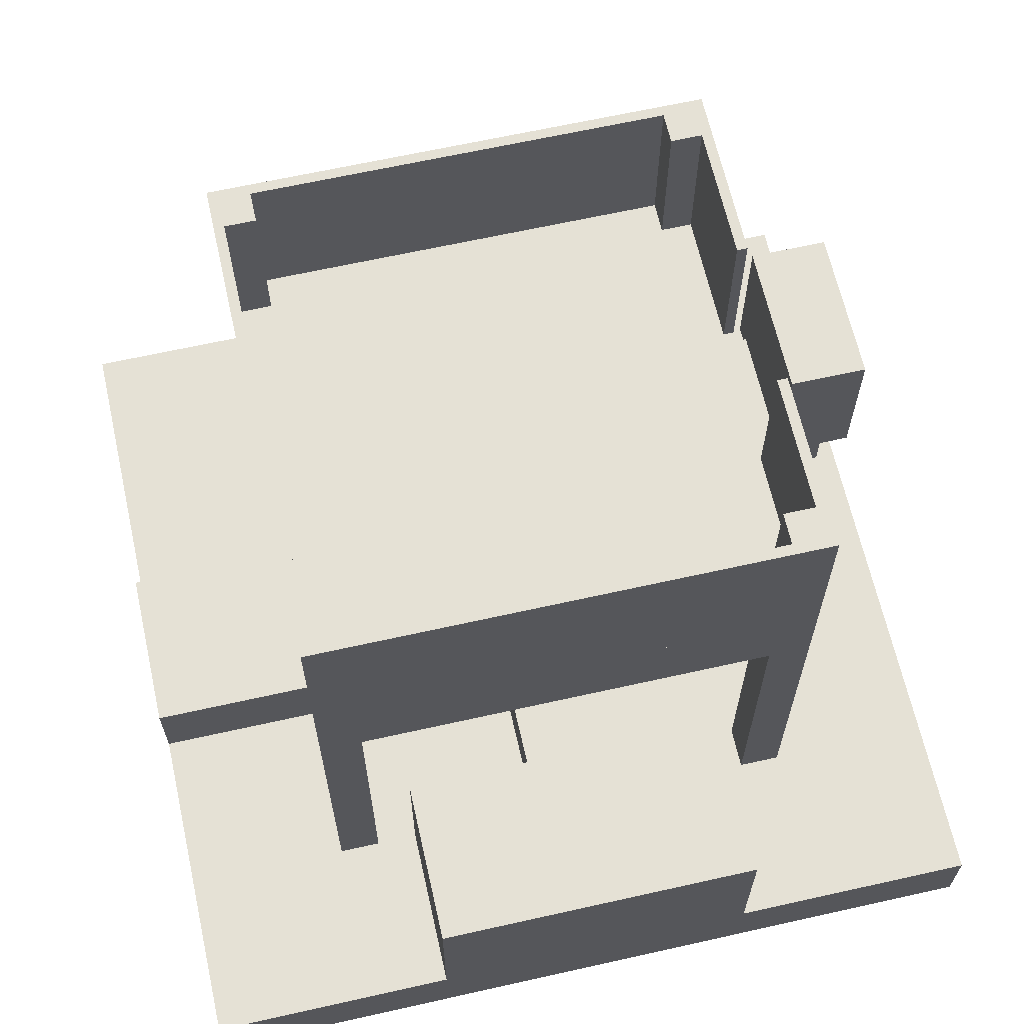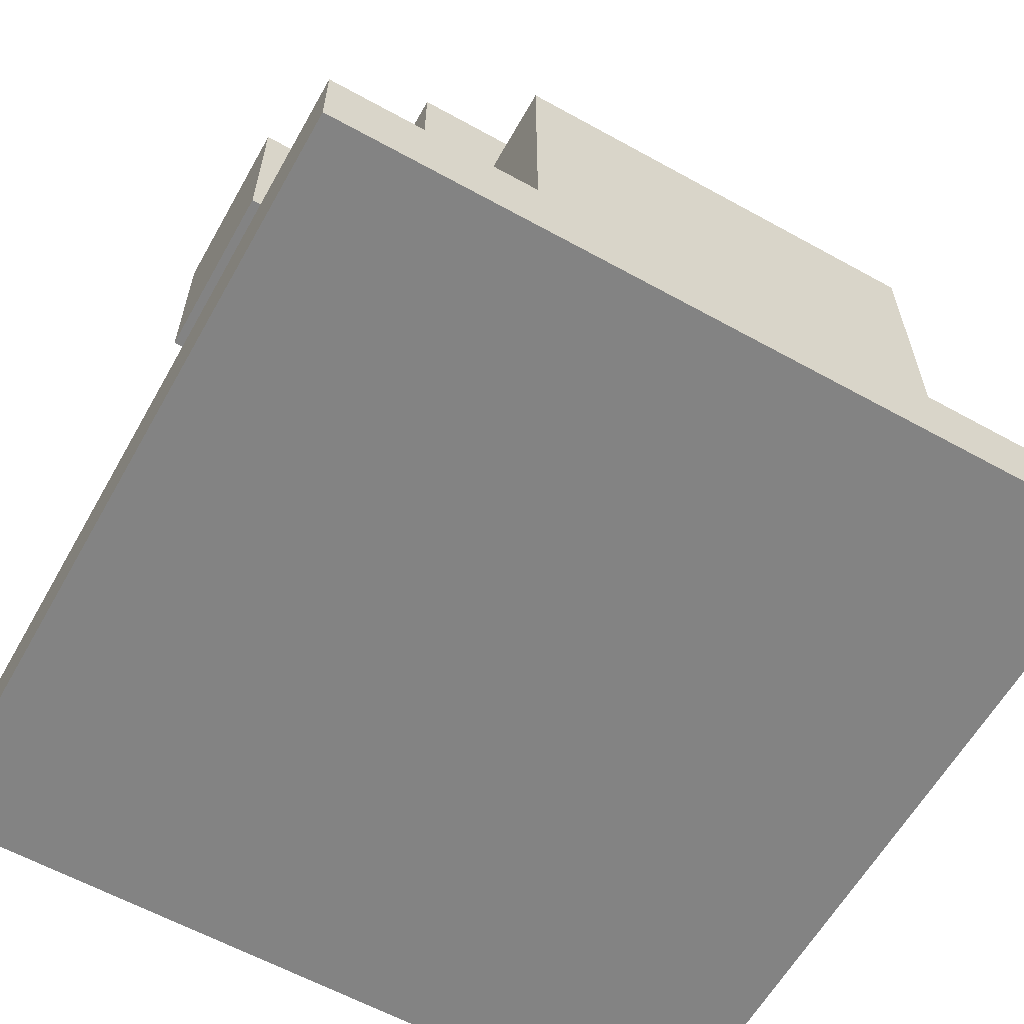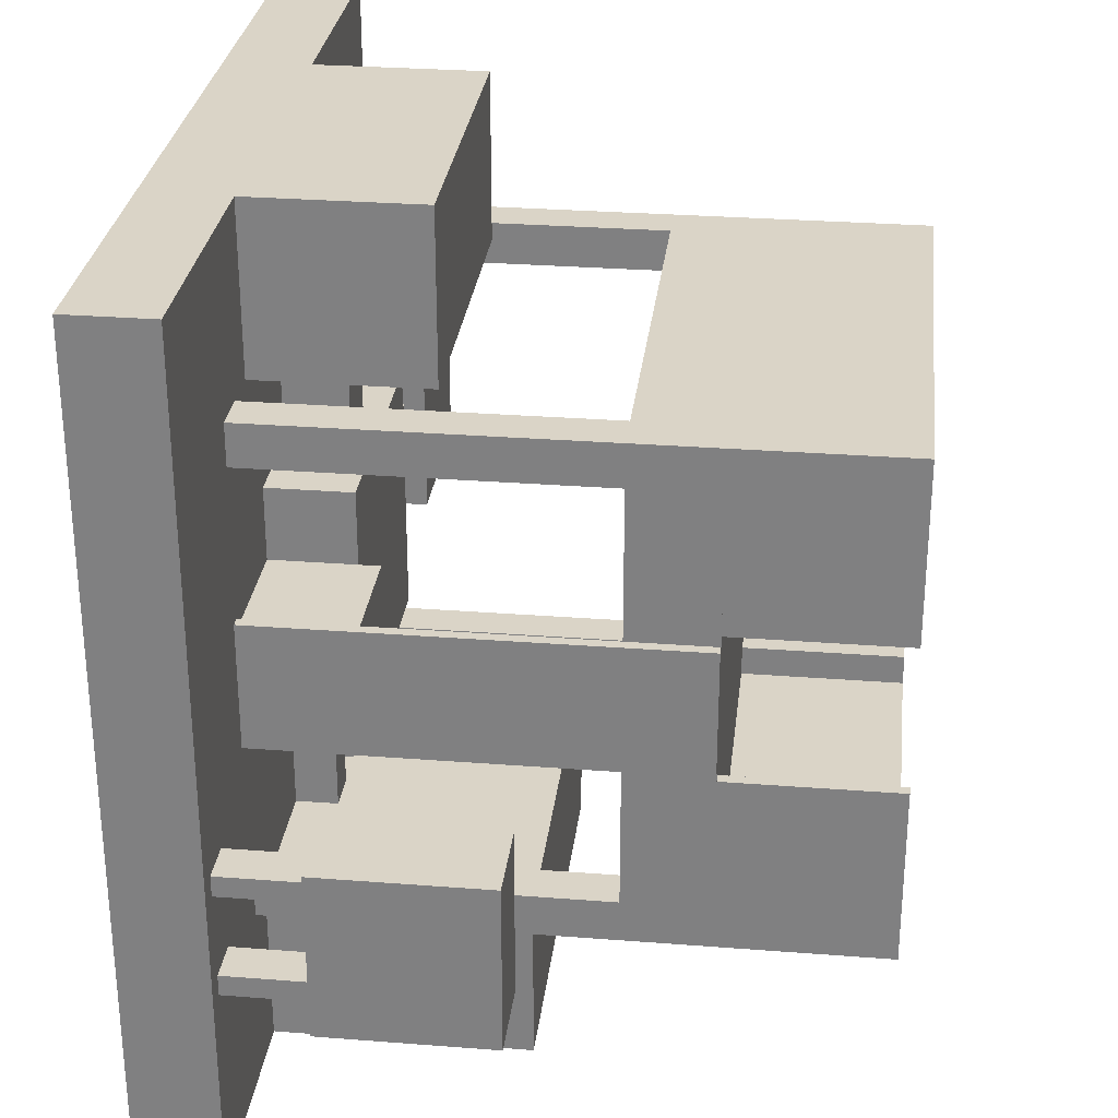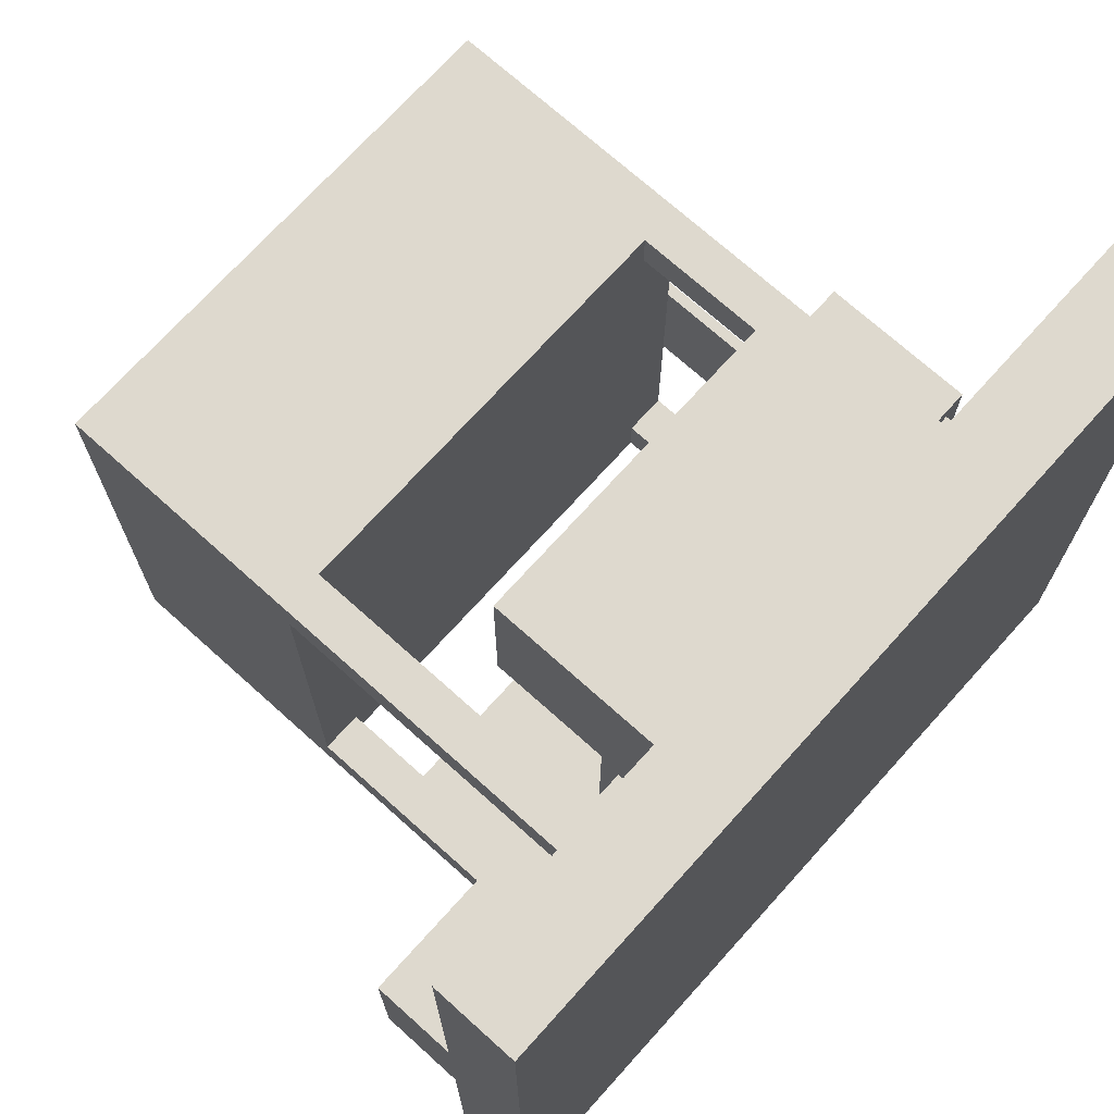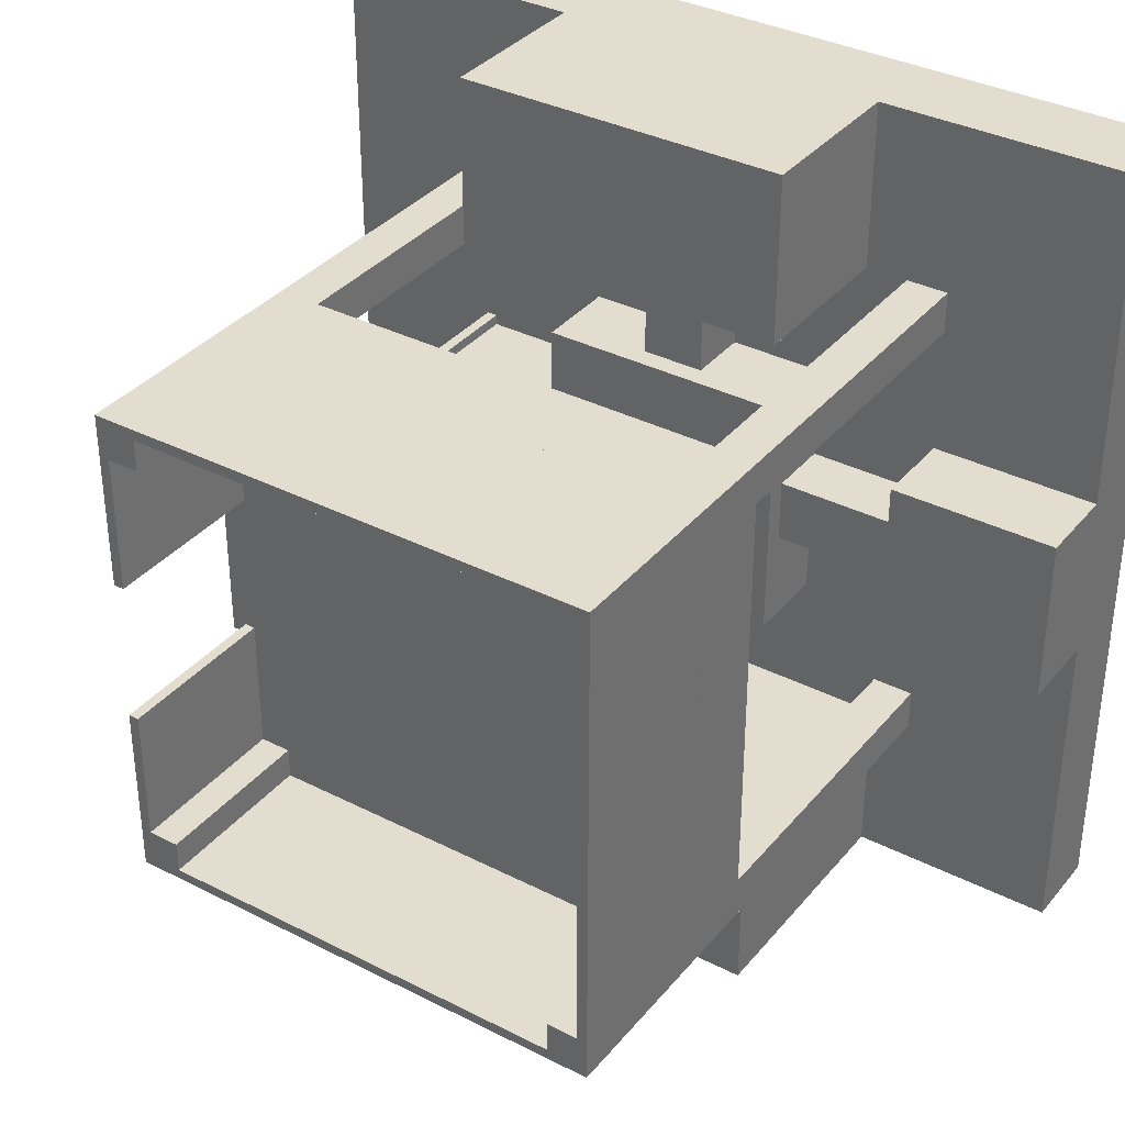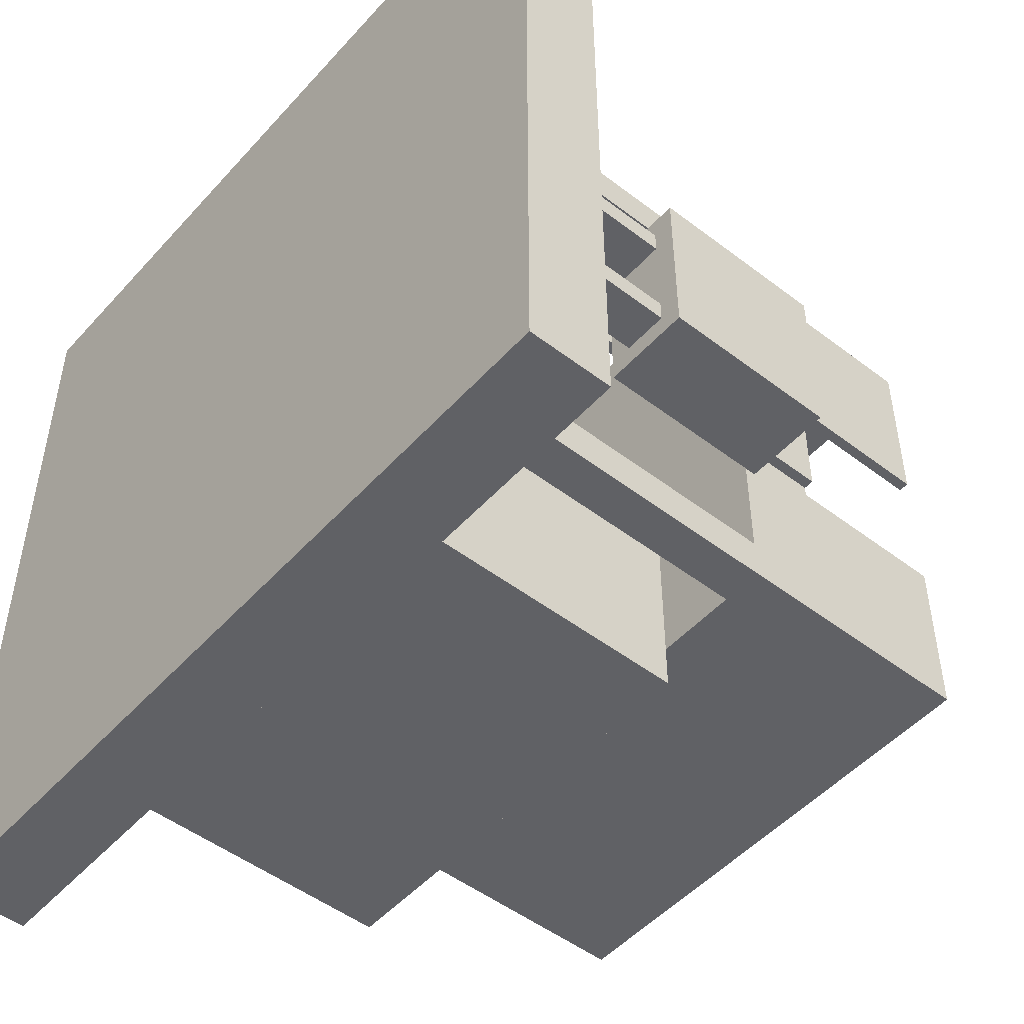
<metadata>
{"format":"obj","ext":"obj","renderer":"f3d","projection":"perspective","resolution":1024,"background":"white","views":[{"elev":65.0,"azim":-12.7,"up":"+Y"},{"elev":-61.0,"azim":150.6,"up":"+Y"},{"elev":28.9,"azim":96.6,"up":"+Z"},{"elev":71.5,"azim":-48.0,"up":"+Z"},{"elev":35.5,"azim":-146.0,"up":"+Z"},{"elev":-49.8,"azim":49.9,"up":"+Z"}]}
</metadata>
<code>
o derrick_mirrored
v 3 0 3
v 3 0.5 3
v 3 0 -2
v 3 0.5 -2
v -2 0 3
v -2 0.5 3
v -2 0 -2
v -2 0.5 -2
v 2.875 0.5 -0.875
v 2.875 0.5 -0.75
v 2.875 1 -0.75
v 2.875 1 -0.875
v 2.625 0.5 -0.75
v 2.625 1 -0.75
v 2.625 0.5 -0.875
v 2.625 1 -0.875
v 3 1 -1
v 3 1 1e-06
v 3 2 1e-06
v 3 2 -1
v 2.5 1 1e-06
v 2.5 2 1e-06
v 2.5 1 -1
v 2.5 2 -1
v 2.875 0.5 -0.25
v 2.875 0.5 -0.125
v 2.875 1 -0.125
v 2.875 1 -0.25
v 2.625 0.5 -0.125
v 2.625 1 -0.125
v 2.625 0.5 -0.25
v 2.625 1 -0.25
v -0.75 0.5 2
v -0.75 4 2
v -0.75 0.5 1.75
v -0.75 4 1.75
v -1 0.5 2
v -1 4 2
v -1 0.5 1.75
v -1 4 1.75
v 2 0.5 2
v 2 4 2
v 2 0.5 1.75
v 2 4 1.75
v 1.75 0.5 2
v 1.75 4 2
v 1.75 0.5 1.75
v 1.75 4 1.75
v -0.75 0.5 -0.75
v -0.75 4 -0.75
v -0.75 0.5 -1
v -0.75 4 -1
v -1 0.5 -0.75
v -1 4 -0.75
v -1 0.5 -1
v -1 4 -1
v 2 0.5 -0.75
v 2 4 -0.75
v 2 0.5 -1
v 2 4 -1
v 1.75 0.5 -0.75
v 1.75 4 -0.75
v 1.75 0.5 -1
v 1.75 4 -1
v 2 0.5 0.125
v 2 3 0.125
v 2 0.5 0.875
v 2 3 0.875
v 2.062 0.5 0.125
v 2.062 3 0.125
v 2.062 0.5 0.875
v 2.062 3 0.875
v 2 3 -0.75
v 2 4 -0.75
v 2 3 1.75
v 2 4 1.75
v 1.938 3 -0.75
v 1.938 4 -0.75
v 1.938 3 1.75
v 1.938 4 1.75
v 1.75 4 -0.9375
v 1.75 3 -0.9375
v -0.75 4 -0.9375
v -0.75 3 -0.9375
v 1.75 4 -1
v 1.75 3 -1
v -0.75 4 -1
v -0.75 3 -1
v -1 3 1.75
v -1 4 1.75
v -1 3 -0.75
v -1 4 -0.75
v -0.9375 3 1.75
v -0.9375 4 1.75
v -0.9375 3 -0.75
v -0.9375 4 -0.75
v 2 3 0.0625
v 2 3 0.9375
v 2 4 0.9375
v 2 4 0.0625
v 1.938 3 0.0625
v 1.938 3 0.9375
v 1.938 4 0.9375
v 1.938 4 0.0625
v 2 2.5 2
v 2 3 2
v 2 2.5 -1
v 2 3 -1
v -1 2.5 2
v -1 3 2
v -1 2.5 -1
v -1 3 -1
v 1.25 0.5 1.25
v 1.25 1 1.25
v 1.25 0.5 -0.25
v 1.25 1 -0.25
v -0.25 0.5 1.25
v -0.25 1 1.25
v -0.25 0.5 -0.25
v -0.25 1 -0.25
v -1 0.5 1
v -1 1 1
v -1 0.5 0
v -1 1 0
v -2 0.5 1
v -2 1 1
v -2 0.5 0
v -2 1 0
v 1.5 0.5 3
v 1.5 1.5 3
v 1.5 0.5 2
v 1.5 1.5 2
v -0.5 0.5 3
v -0.5 1.5 3
v -0.5 0.5 2
v -0.5 1.5 2
v 0.6875 0.5 2
v 0.6875 0.875 2
v 0.6875 0.5 1.25
v 0.6875 0.875 1.25
v 0.3125 0.5 2
v 0.3125 0.875 2
v 0.3125 0.5 1.25
v 0.3125 0.875 1.25
v -1 0.5 0.6875
v -1 0.875 0.6875
v -0.25 0.5 0.6875
v -0.25 0.875 0.6875
v -1 0.5 0.3125
v -1 0.875 0.3125
v -0.25 0.5 0.3125
v -0.25 0.875 0.3125
v 0.375 0.5 -0.25
v 0.375 0.75 -0.25
v 0.375 0.5 -1
v 0.375 0.75 -1
v 0.125 0.5 -0.25
v 0.125 0.75 -0.25
v 0.125 0.5 -1
v 0.125 0.75 -1
v 0.875 0.5 -0.25
v 0.875 0.75 -0.25
v 0.875 0.5 -1
v 0.875 0.75 -1
v 0.625 0.5 -0.25
v 0.625 0.75 -0.25
v 0.625 0.5 -1
v 0.625 0.75 -1
v 1.75 0.5 -1
v 1.75 2 -1
v 1.75 0.5 -2
v 1.75 2 -2
v -0.75 0.5 -1
v -0.75 2 -1
v -0.75 0.5 -2
v -0.75 2 -2
v 1.25 0.5 0.8125
v 2 0.5 0.8125
v 1.25 0.5 0.1875
v 2 0.5 0.1875
v 1.25 1.125 0.8125
v 2 1.125 0.8125
v 1.25 1.125 0.1875
v 2 1.125 0.1875
v 1.75 3 2
v 1.75 4 2
v -0.75 3 2
v -0.75 4 2
v 1.75 3 1.938
v 1.75 4 1.938
v -0.75 3 1.938
v -0.75 4 1.938
v 2 2.5 2
v 2 3 2
v 2 2.5 -1
v 2 3 -1
v -1 2.5 2
v -1 3 2
v -1 2.5 -1
v -1 3 -1
f 1 3 4 2
f 3 7 8 4
f 7 5 6 8
f 5 1 2 6
f 3 1 5 7
f 8 6 2 4
f 9 12 11 10
f 10 11 14 13
f 13 14 16 15
f 15 16 12 9
f 17 20 19 18
f 18 19 22 21
f 21 22 24 23
f 23 24 20 17
f 18 21 23 17
f 22 19 20 24
f 25 28 27 26
f 26 27 30 29
f 29 30 32 31
f 31 32 28 25
f 33 35 36 34
f 35 39 40 36
f 39 37 38 40
f 37 33 34 38
f 35 33 37 39
f 40 38 34 36
f 41 43 44 42
f 43 47 48 44
f 47 45 46 48
f 45 41 42 46
f 43 41 45 47
f 48 46 42 44
f 49 51 52 50
f 51 55 56 52
f 55 53 54 56
f 53 49 50 54
f 51 49 53 55
f 56 54 50 52
f 57 59 60 58
f 59 63 64 60
f 63 61 62 64
f 61 57 58 62
f 59 57 61 63
f 64 62 58 60
f 65 67 68 66
f 67 71 72 68
f 71 69 70 72
f 69 65 66 70
f 66 68 72 70
f 97 73 74 100
f 101 104 78 77
f 99 103 80 76
f 87 83 81 85
f 86 88 87 85
f 82 81 83 84
f 91 89 90 92
f 95 96 94 93
f 90 94 96 92
f 74 78 104 100
f 79 80 103 102
f 102 103 99 98
f 75 98 99 76
f 101 97 100 104
f 105 107 108 106
f 107 111 112 108
f 111 109 110 112
f 109 105 106 110
f 107 105 109 111
f 112 110 106 108
f 113 115 116 114
f 115 119 120 116
f 119 117 118 120
f 117 113 114 118
f 120 118 114 116
f 121 123 124 122
f 123 127 128 124
f 127 125 126 128
f 125 121 122 126
f 128 126 122 124
f 129 131 132 130
f 131 135 136 132
f 135 133 134 136
f 133 129 130 134
f 136 134 130 132
f 137 139 140 138
f 143 141 142 144
f 144 142 138 140
f 145 147 148 146
f 151 149 150 152
f 152 150 146 148
f 153 155 156 154
f 168 166 162 164
f 159 157 158 160
f 167 165 166 168
f 161 163 164 162
f 160 158 154 156
f 169 171 172 170
f 171 175 176 172
f 175 173 174 176
f 173 169 170 174
f 176 174 170 172
f 177 179 180 178
f 179 183 184 180
f 183 181 182 184
f 181 177 178 182
f 179 177 181 183
f 184 182 178 180
f 187 185 186 188
f 191 192 190 189
f 186 190 192 188
f 193 194 196 195
f 195 196 200 199
f 199 200 198 197
f 197 198 194 193
f 195 199 197 193
f 200 196 194 198

</code>
